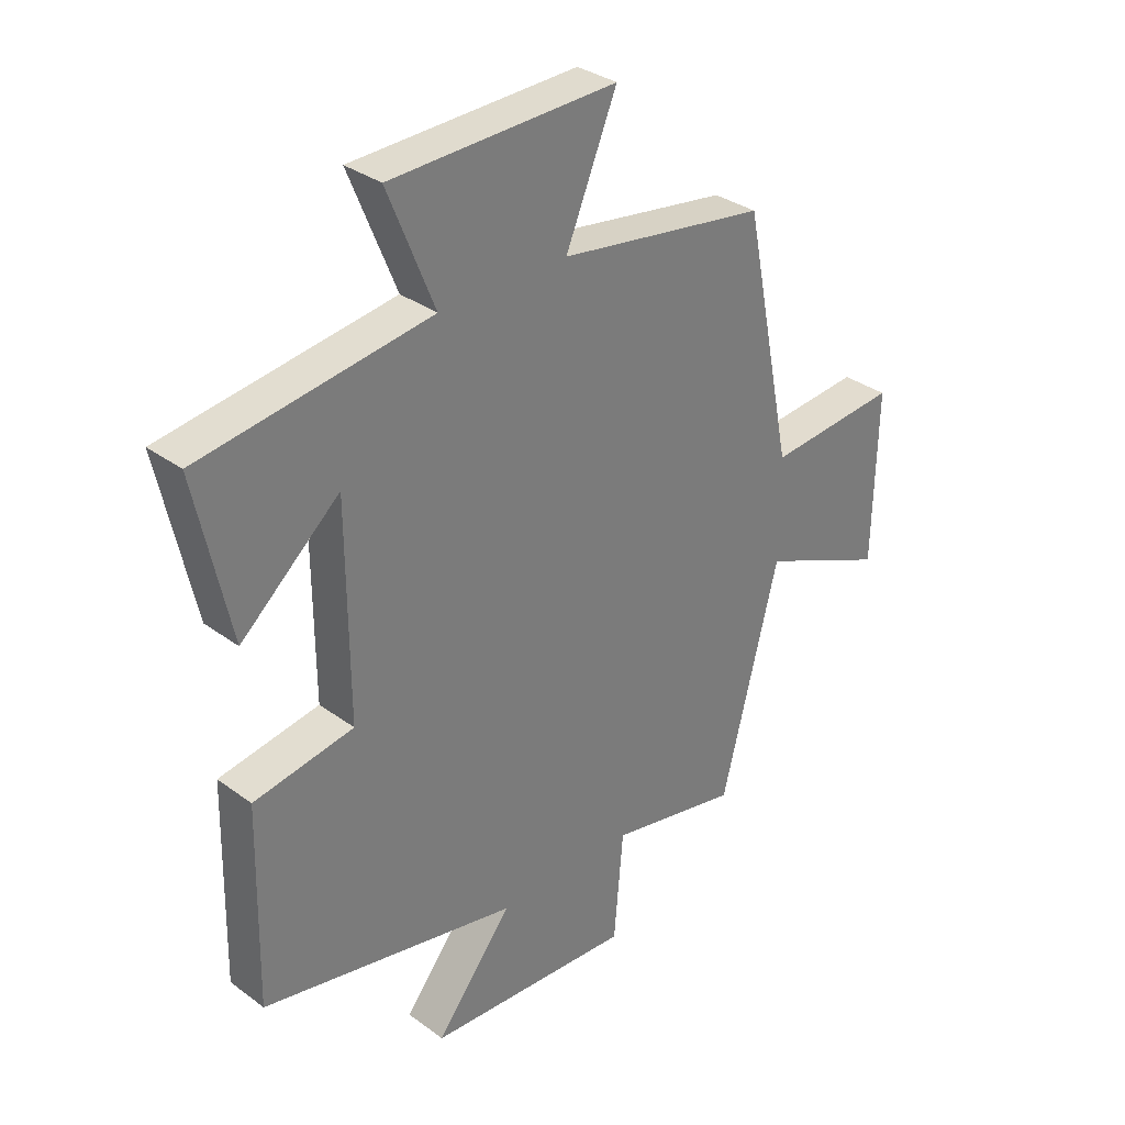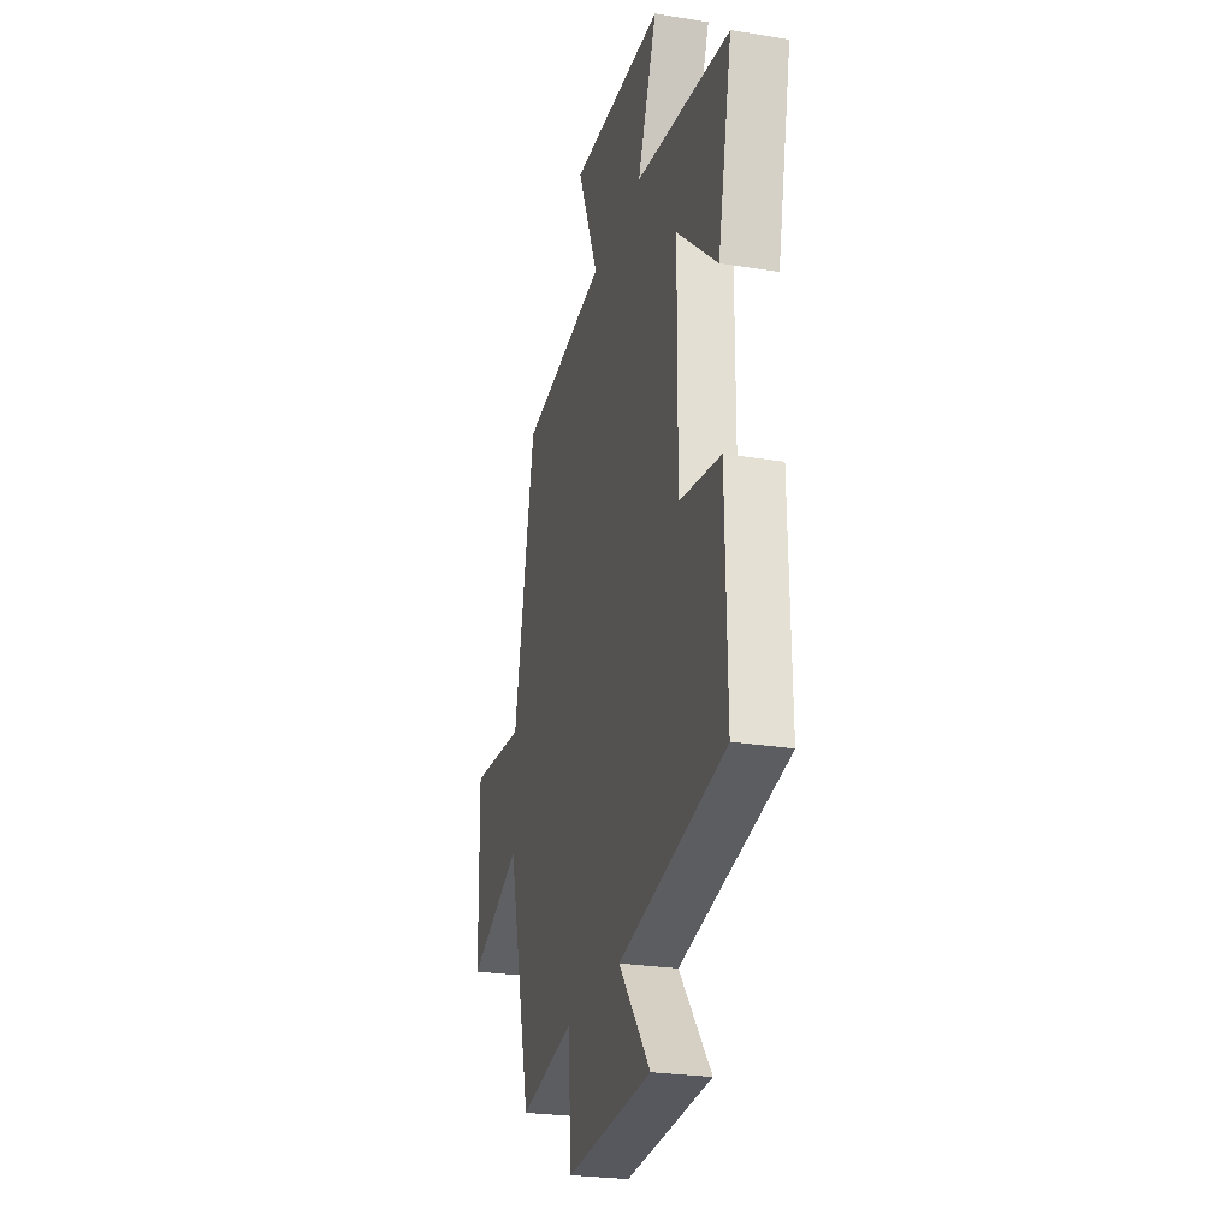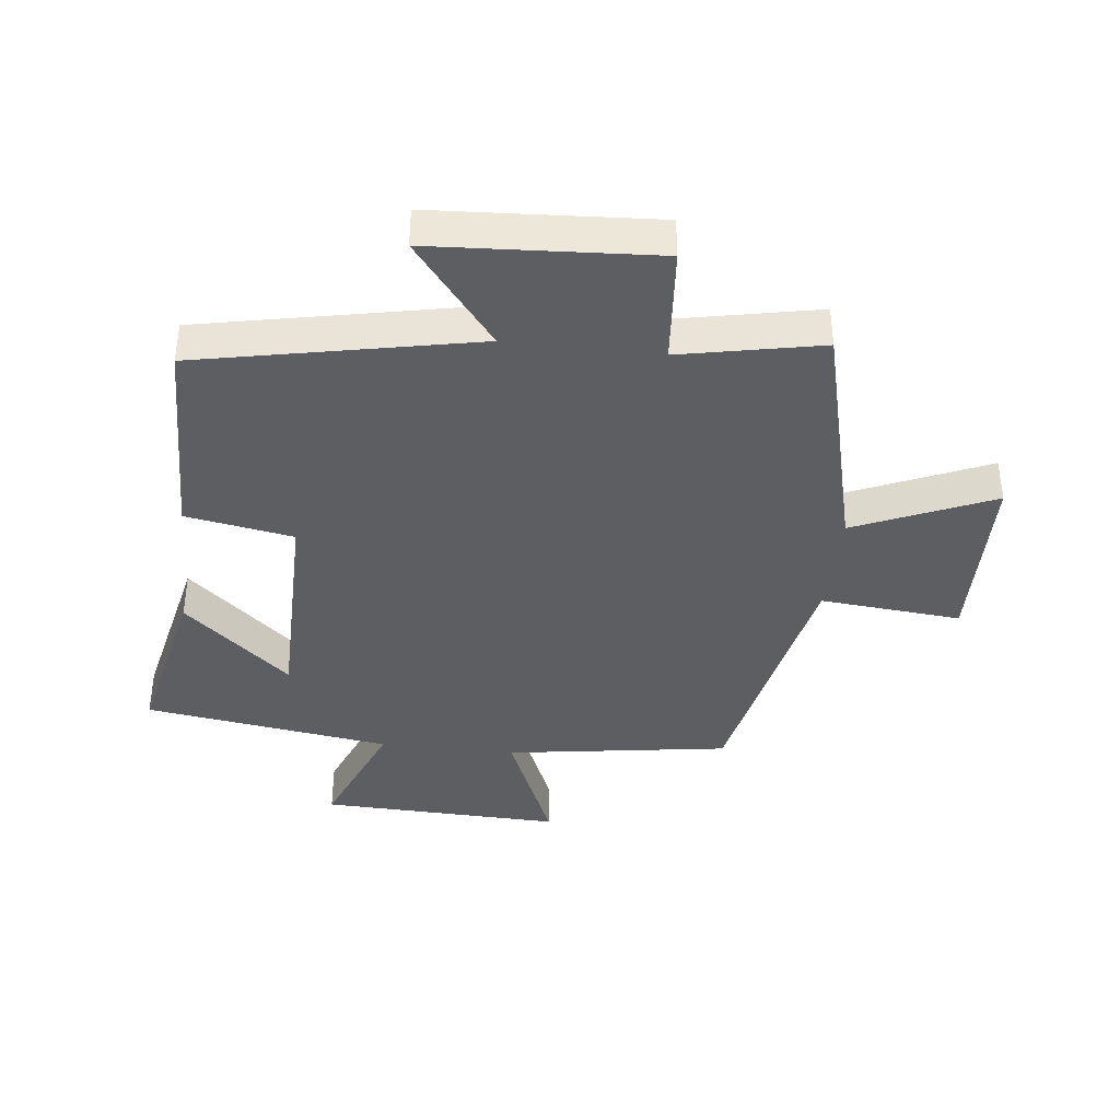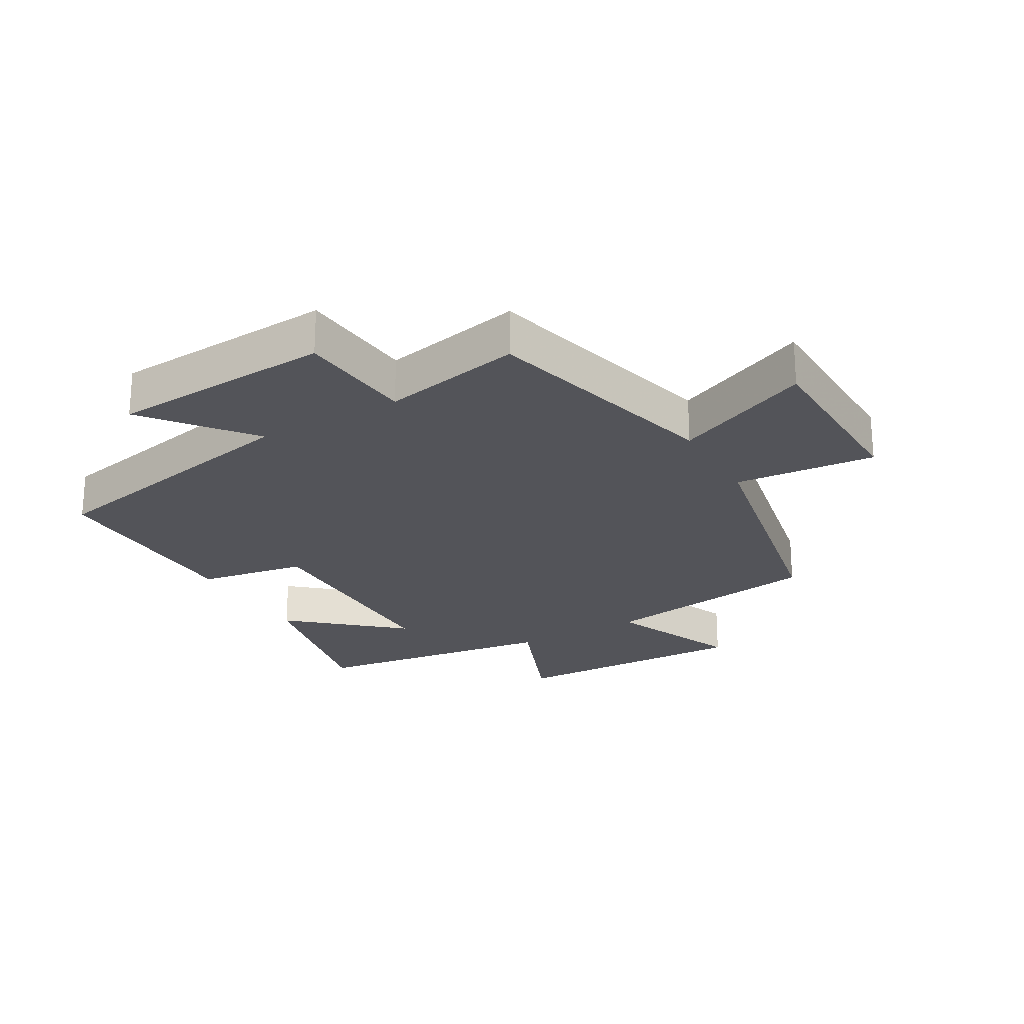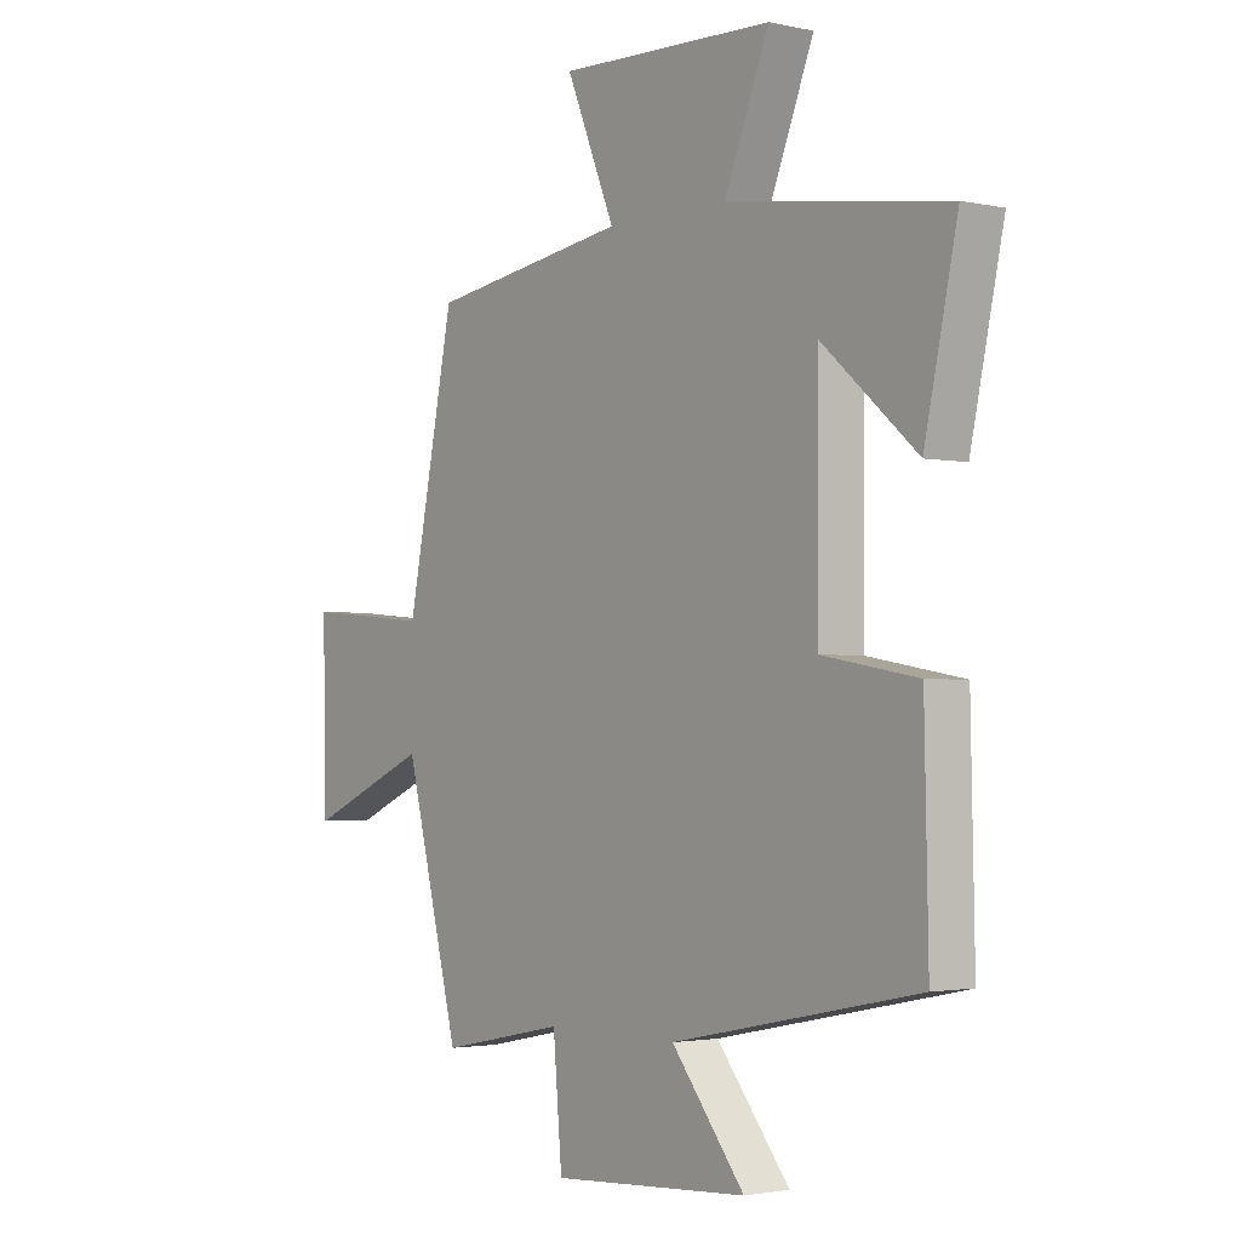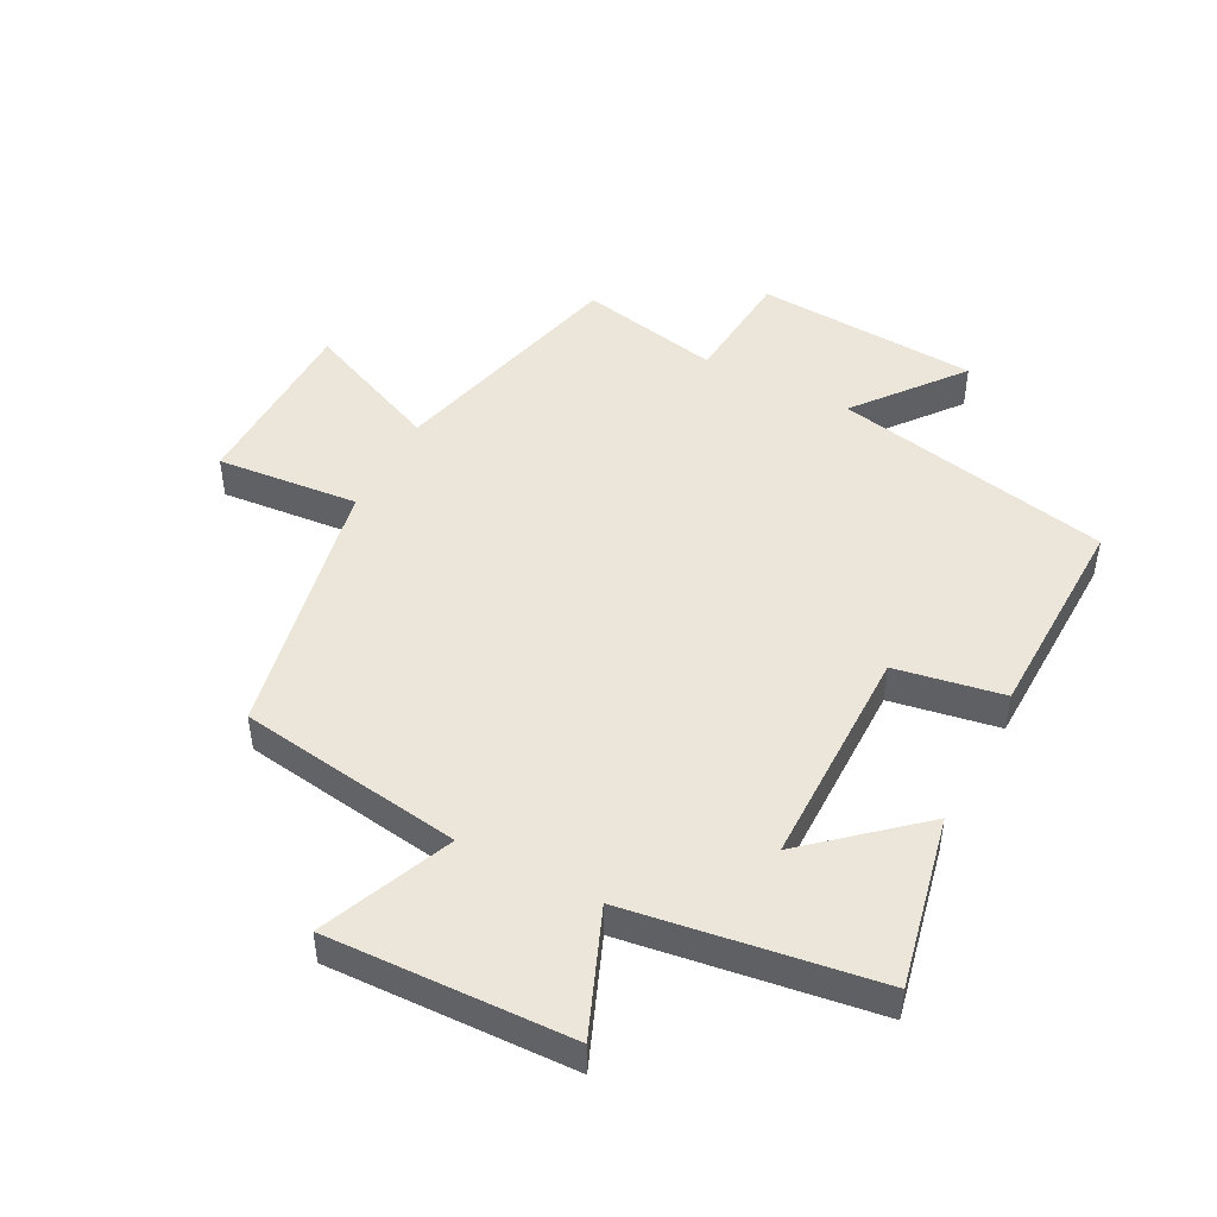
<metadata>
{"format":"obj","ext":"obj","renderer":"f3d","projection":"perspective","resolution":1024,"background":"white","views":[{"elev":32.7,"azim":135.5,"up":"+Z"},{"elev":-25.6,"azim":75.3,"up":"+Z"},{"elev":-39.0,"azim":173.4,"up":"+Y"},{"elev":-23.8,"azim":-150.0,"up":"+Y"},{"elev":-2.2,"azim":52.3,"up":"+Z"},{"elev":47.3,"azim":27.5,"up":"+Y"}]}
</metadata>
<code>
v 0.507 0.07 -0.409
v 0.064 0.07 -0.5
v 0.196 0.07 -0.666
v -0.16 0.07 -0.688
v -0.176 0.07 -0.5
v -0.401 0.07 -0.546
v -0.5 0.07 -0.158
v -0.72 0.07 -0.254
v -0.726 0.07 0.042
v -0.5 0.07 0.022
v -0.414 0.07 0.446
v -0.056 0.07 0.5
v -0.144 0.07 0.71
v 0.244 0.07 0.698
v 0.164 0.07 0.5
v 0.559 0.07 0.443
v 0.5 0.07 0.169
v 0.33 0.07 0.317
v 0.328 0.07 -0.041
v 0.5 0.07 -0.071
v 0.507 0 -0.409
v 0.064 0 -0.5
v 0.196 0 -0.666
v -0.16 0 -0.688
v -0.176 0 -0.5
v -0.401 0 -0.546
v -0.5 0 -0.158
v -0.72 0 -0.254
v -0.726 0 0.042
v -0.5 0 0.022
v -0.414 0 0.446
v -0.056 0 0.5
v -0.144 0 0.71
v 0.244 0 0.698
v 0.164 0 0.5
v 0.559 0 0.443
v 0.5 0 0.169
v 0.33 0 0.317
v 0.328 0 -0.041
v 0.5 0 -0.071
f 19 20 1 2
f 18 19 2
f 15 16 17 18
f 15 18 2
f 12 13 14 15
f 12 15 2
f 11 12 2
f 10 11 2
f 7 8 9 10
f 5 6 7 10
f 5 10 2 3
f 3 4 5
f 22 21 40 39
f 22 39 38
f 38 37 36 35
f 22 38 35
f 35 34 33 32
f 22 35 32
f 22 32 31
f 22 31 30
f 30 29 28 27
f 30 27 26 25
f 23 22 30 25
f 25 24 23
f 1 21 22 2
f 2 22 23 3
f 3 23 24 4
f 4 24 25 5
f 5 25 26 6
f 6 26 27 7
f 7 27 28 8
f 8 28 29 9
f 9 29 30 10
f 10 30 31 11
f 11 31 32 12
f 12 32 33 13
f 13 33 34 14
f 14 34 35 15
f 15 35 36 16
f 16 36 37 17
f 17 37 38 18
f 18 38 39 19
f 19 39 40 20
f 20 40 21 1

</code>
